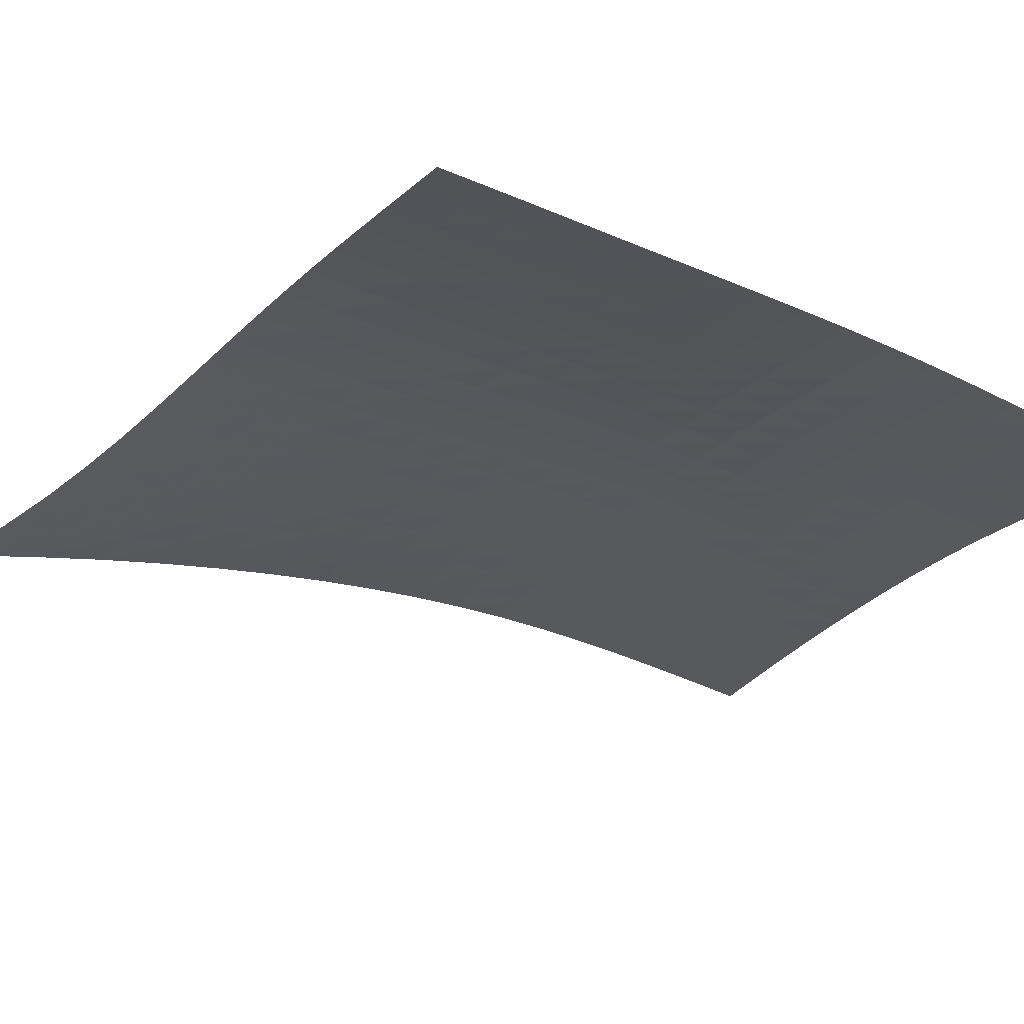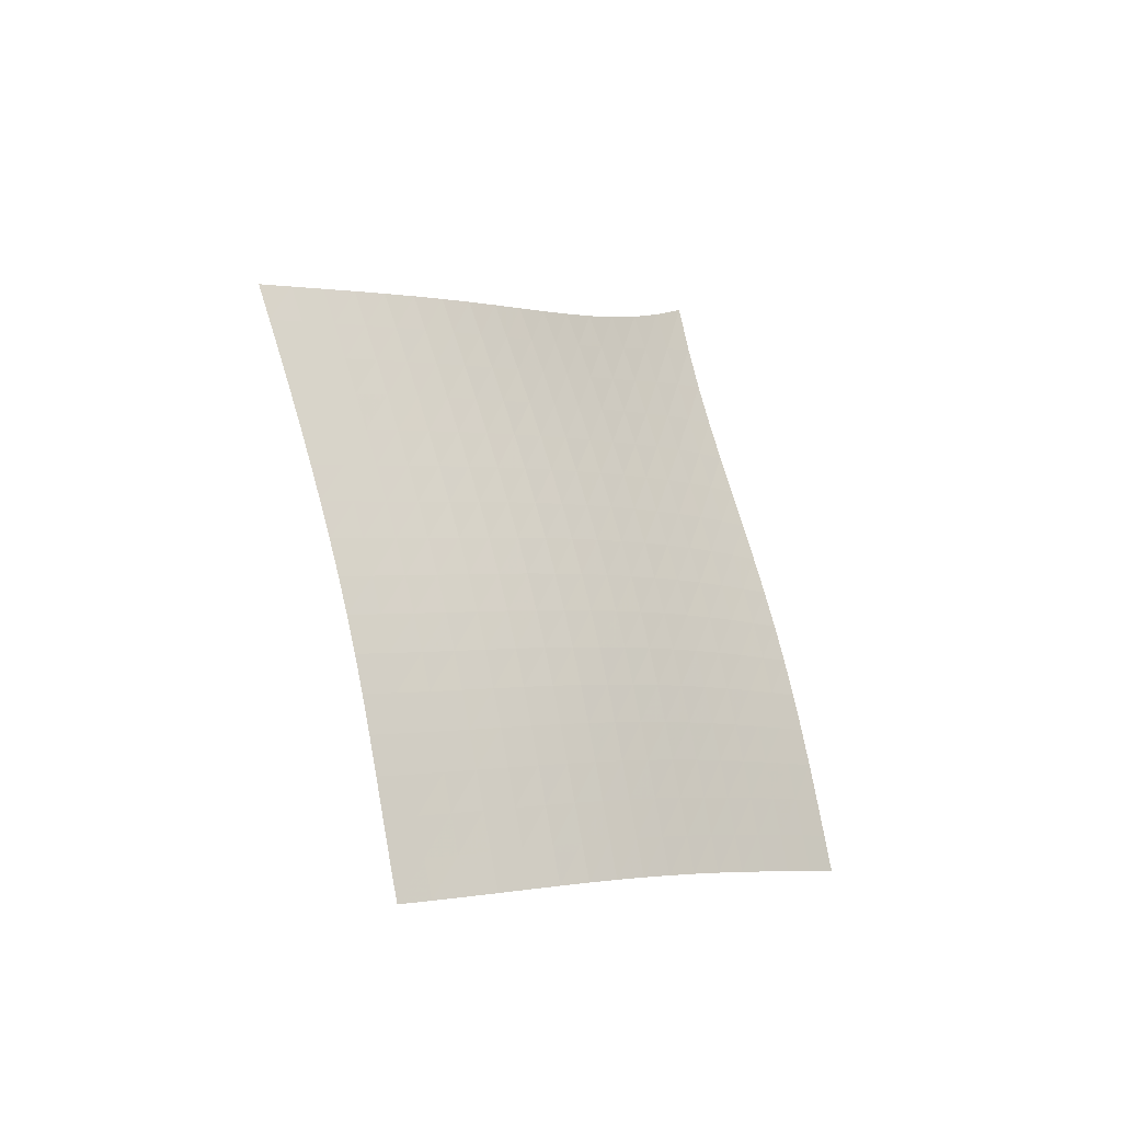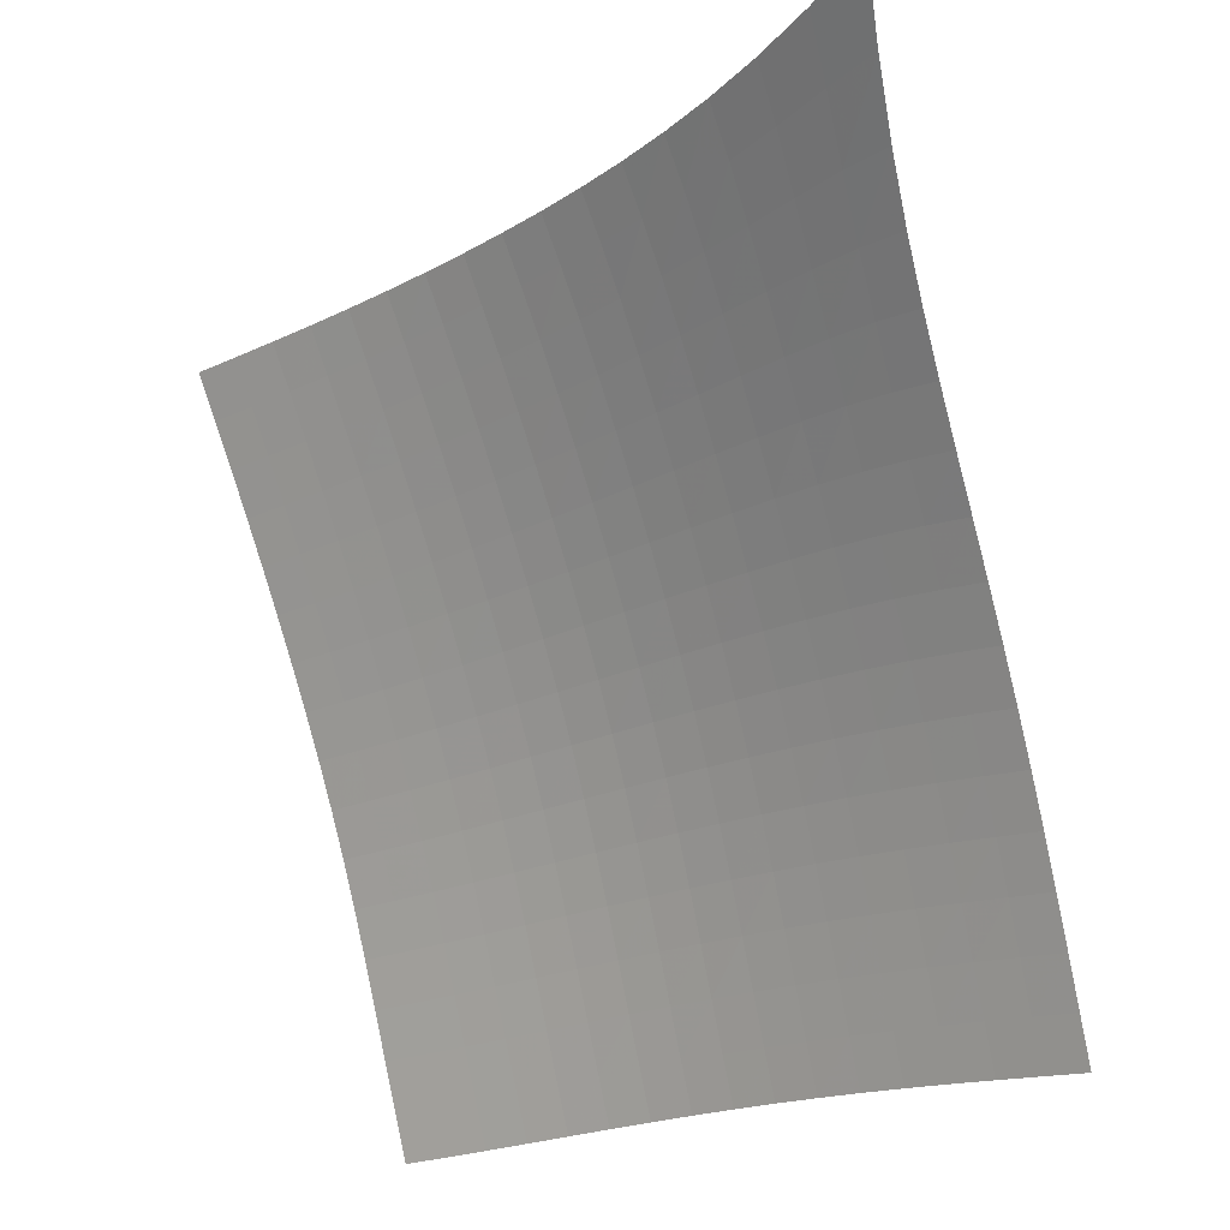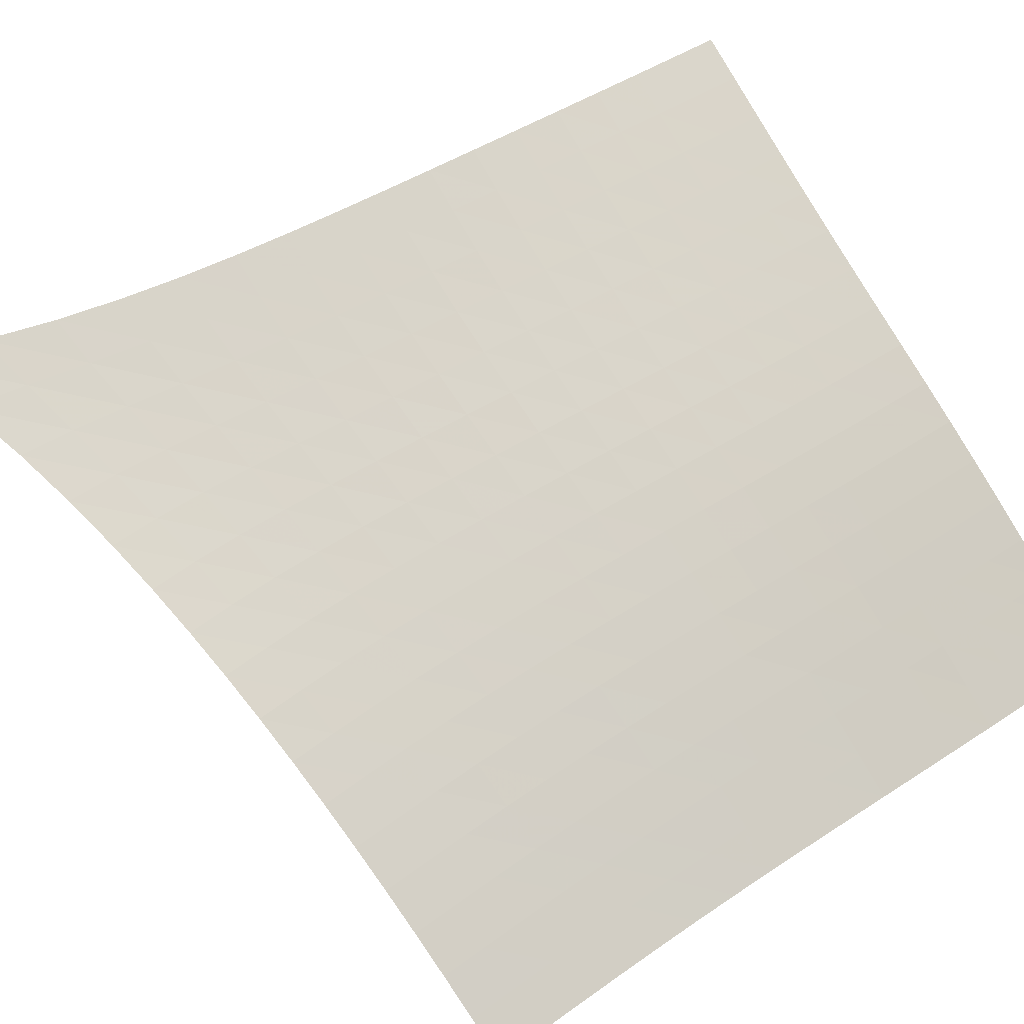
<metadata>
{"format":"obj","ext":"obj","renderer":"f3d","projection":"perspective","resolution":1024,"background":"white","views":[{"elev":-77.1,"azim":-65.6,"up":"+Z"},{"elev":-66.3,"azim":-93.4,"up":"+Y"},{"elev":-42.1,"azim":177.7,"up":"+Z"},{"elev":27.7,"azim":-73.3,"up":"+Z"}]}
</metadata>
<code>
v -6.498 -0.01429 6.498
v 2.78 -11.48 10.14
v -10.14 -11.48 -2.78
v -0.7991 -19.46 0.7991
v -9.961 -10.96 -2.176
v -9.785 -10.43 -1.572
v -9.604 -9.891 -0.97
v -9.416 -9.34 -0.3737
v -9.218 -8.771 0.2151
v -9.007 -8.182 0.7946
v -8.782 -7.57 1.364
v -8.543 -6.934 1.924
v -8.293 -6.27 2.476
v -8.033 -5.574 3.023
v -7.767 -4.839 3.569
v -7.498 -4.054 4.119
v -7.231 -3.203 4.68
v -6.971 -2.263 5.259
v -6.726 -1.202 5.864
v -5.864 -1.202 6.726
v -5.259 -2.263 6.971
v -4.68 -3.203 7.231
v -4.119 -4.054 7.498
v -3.569 -4.839 7.767
v -3.023 -5.574 8.033
v -2.476 -6.27 8.293
v -1.924 -6.934 8.543
v -1.364 -7.57 8.782
v -0.7946 -8.182 9.007
v -0.2151 -8.771 9.218
v 0.3737 -9.34 9.416
v 0.97 -9.891 9.604
v 1.572 -10.43 9.785
v 2.176 -10.96 9.961
v 2.503 -11.99 9.571
v 2.229 -12.49 9.006
v 1.961 -12.99 8.443
v 1.701 -13.49 7.882
v 1.449 -14 7.322
v 1.203 -14.5 6.763
v 0.9647 -15.01 6.203
v 0.7356 -15.52 5.639
v 0.517 -16.02 5.067
v 0.3097 -16.52 4.484
v 0.1134 -17.02 3.891
v -0.07358 -17.52 3.285
v -0.2545 -18 2.671
v -0.4335 -18.49 2.049
v -0.6142 -18.97 1.424
v -1.424 -18.97 0.6142
v -2.049 -18.49 0.4335
v -2.671 -18 0.2545
v -3.285 -17.52 0.07358
v -3.891 -17.02 -0.1134
v -4.484 -16.52 -0.3097
v -5.067 -16.02 -0.517
v -5.639 -15.52 -0.7356
v -6.203 -15.01 -0.9647
v -6.763 -14.5 -1.203
v -7.322 -14 -1.449
v -7.882 -13.49 -1.701
v -8.443 -12.99 -1.961
v -9.006 -12.49 -2.229
v -9.571 -11.99 -2.503
v -6.138 -2.067 6.138
v -6.403 -2.967 5.556
v -6.669 -3.82 4.987
v -6.938 -4.622 4.429
v -7.207 -5.38 3.878
v -7.472 -6.099 3.329
v -7.731 -6.786 2.778
v -7.98 -7.445 2.222
v -8.218 -8.079 1.659
v -8.442 -8.689 1.086
v -8.653 -9.277 0.5028
v -8.851 -9.847 -0.08896
v -9.039 -10.4 -0.6879
v -9.22 -10.94 -1.292
v -9.396 -11.46 -1.897
v -5.556 -2.967 6.403
v -5.837 -3.726 5.837
v -6.112 -4.489 5.279
v -6.384 -5.233 4.726
v -6.653 -5.953 4.176
v -6.917 -6.649 3.627
v -7.174 -7.321 3.074
v -7.421 -7.969 2.515
v -7.657 -8.596 1.948
v -7.88 -9.202 1.372
v -8.09 -9.788 0.7863
v -8.287 -10.36 0.1919
v -8.475 -10.91 -0.4095
v -8.655 -11.44 -1.015
v -8.832 -11.97 -1.622
v -4.987 -3.82 6.669
v -5.279 -4.489 6.112
v -5.56 -5.18 5.56
v -5.834 -5.871 5.011
v -6.104 -6.553 4.463
v -6.367 -7.222 3.914
v -6.622 -7.874 3.36
v -6.867 -8.509 2.8
v -7.101 -9.126 2.23
v -7.321 -9.724 1.652
v -7.529 -10.3 1.063
v -7.725 -10.87 0.4666
v -7.911 -11.42 -0.1371
v -8.091 -11.95 -0.7448
v -8.268 -12.47 -1.354
v -4.429 -4.622 6.938
v -4.726 -5.233 6.384
v -5.011 -5.871 5.834
v -5.288 -6.519 5.288
v -5.557 -7.168 4.741
v -5.82 -7.81 4.192
v -6.073 -8.442 3.638
v -6.316 -9.061 3.076
v -6.547 -9.666 2.505
v -6.765 -10.25 1.924
v -6.971 -10.83 1.334
v -7.165 -11.38 0.7348
v -7.35 -11.93 0.129
v -7.529 -12.46 -0.4809
v -7.706 -12.98 -1.092
v -3.878 -5.38 7.207
v -4.176 -5.953 6.653
v -4.463 -6.553 6.104
v -4.741 -7.168 5.557
v -5.011 -7.788 5.011
v -5.273 -8.406 4.462
v -5.525 -9.019 3.907
v -5.766 -9.623 3.344
v -5.995 -10.21 2.772
v -6.211 -10.79 2.19
v -6.414 -11.36 1.598
v -6.606 -11.91 0.9964
v -6.79 -12.44 0.3885
v -6.968 -12.97 -0.2235
v -7.145 -13.49 -0.8367
v -3.329 -6.099 7.472
v -3.627 -6.649 6.917
v -3.914 -7.222 6.367
v -4.192 -7.81 5.82
v -4.462 -8.406 5.273
v -4.723 -9.005 4.723
v -4.974 -9.6 4.168
v -5.214 -10.19 3.604
v -5.442 -10.77 3.031
v -5.655 -11.34 2.448
v -5.857 -11.89 1.854
v -6.047 -12.43 1.251
v -6.23 -12.96 0.6409
v -6.408 -13.48 0.02695
v -6.585 -13.99 -0.5885
v -2.778 -6.786 7.731
v -3.074 -7.321 7.174
v -3.36 -7.874 6.622
v -3.638 -8.442 6.073
v -3.907 -9.019 5.525
v -4.168 -9.6 4.974
v -4.418 -10.18 4.418
v -4.657 -10.76 3.854
v -4.884 -11.32 3.281
v -5.096 -11.88 2.696
v -5.296 -12.43 2.101
v -5.486 -12.96 1.496
v -5.668 -13.48 0.885
v -5.846 -14 0.2693
v -6.024 -14.51 -0.3481
v -2.222 -7.445 7.98
v -2.515 -7.969 7.421
v -2.8 -8.509 6.867
v -3.076 -9.061 6.316
v -3.344 -9.623 5.766
v -3.604 -10.19 5.214
v -3.854 -10.76 4.657
v -4.093 -11.32 4.093
v -4.318 -11.87 3.518
v -4.53 -12.42 2.933
v -4.729 -12.96 2.337
v -4.918 -13.49 1.731
v -5.1 -14.01 1.119
v -5.279 -14.51 0.5018
v -5.458 -15.02 -0.1171
v -1.659 -8.079 8.218
v -1.948 -8.596 7.657
v -2.23 -9.126 7.101
v -2.505 -9.666 6.547
v -2.772 -10.21 5.995
v -3.031 -10.77 5.442
v -3.281 -11.32 4.884
v -3.518 -11.87 4.318
v -3.743 -12.42 3.743
v -3.955 -12.96 3.157
v -4.154 -13.49 2.56
v -4.342 -14.01 1.954
v -4.525 -14.52 1.341
v -4.704 -15.03 0.7229
v -4.884 -15.53 0.1029
v -1.086 -8.689 8.442
v -1.372 -9.202 7.88
v -1.652 -9.724 7.321
v -1.924 -10.25 6.765
v -2.19 -10.79 6.211
v -2.448 -11.34 5.655
v -2.696 -11.88 5.096
v -2.933 -12.42 4.53
v -3.157 -12.96 3.955
v -3.368 -13.49 3.368
v -3.567 -14.02 2.771
v -3.756 -14.53 2.164
v -3.938 -15.04 1.551
v -4.119 -15.54 0.9319
v -4.3 -16.03 0.3112
v -0.5028 -9.277 8.653
v -0.7863 -9.788 8.09
v -1.063 -10.3 7.529
v -1.334 -10.83 6.971
v -1.598 -11.36 6.414
v -1.854 -11.89 5.857
v -2.101 -12.43 5.296
v -2.337 -12.96 4.729
v -2.56 -13.49 4.154
v -2.771 -14.02 3.567
v -2.97 -14.53 2.97
v -3.159 -15.04 2.363
v -3.341 -15.54 1.748
v -3.522 -16.04 1.129
v -3.705 -16.53 0.5081
v 0.08896 -9.847 8.851
v -0.1919 -10.36 8.287
v -0.4666 -10.87 7.725
v -0.7348 -11.38 7.165
v -0.9964 -11.91 6.606
v -1.251 -12.43 6.047
v -1.496 -12.96 5.486
v -1.731 -13.49 4.918
v -1.954 -14.01 4.342
v -2.164 -14.53 3.756
v -2.363 -15.04 3.159
v -2.551 -15.55 2.551
v -2.734 -16.04 1.937
v -2.915 -16.54 1.317
v -3.099 -17.03 0.6956
v 0.6879 -10.4 9.039
v 0.4095 -10.91 8.475
v 0.1371 -11.42 7.911
v -0.129 -11.93 7.35
v -0.3885 -12.44 6.79
v -0.6409 -12.96 6.23
v -0.885 -13.48 5.668
v -1.119 -14.01 5.1
v -1.341 -14.52 4.525
v -1.551 -15.04 3.938
v -1.748 -15.54 3.341
v -1.937 -16.04 2.734
v -2.119 -16.54 2.119
v -2.3 -17.03 1.499
v -2.484 -17.52 0.8771
v 1.292 -10.94 9.22
v 1.015 -11.44 8.655
v 0.7448 -11.95 8.091
v 0.4809 -12.46 7.529
v 0.2235 -12.97 6.968
v -0.02695 -13.48 6.408
v -0.2693 -14 5.846
v -0.5018 -14.51 5.279
v -0.7229 -15.03 4.704
v -0.9319 -15.54 4.119
v -1.129 -16.04 3.522
v -1.317 -16.54 2.915
v -1.499 -17.03 2.3
v -1.68 -17.52 1.68
v -1.863 -18 1.057
v 1.897 -11.46 9.396
v 1.622 -11.97 8.832
v 1.354 -12.47 8.268
v 1.092 -12.98 7.706
v 0.8367 -13.49 7.145
v 0.5885 -13.99 6.585
v 0.3481 -14.51 6.024
v 0.1171 -15.02 5.458
v -0.1029 -15.53 4.884
v -0.3112 -16.03 4.3
v -0.5081 -16.53 3.705
v -0.6956 -17.03 3.099
v -0.8771 -17.52 2.484
v -1.057 -18 1.863
v -1.239 -18.49 1.239
f 289 49 4
f 289 4 50
f 5 79 64
f 5 64 3
f 79 94 63
f 79 63 64
f 94 109 62
f 94 62 63
f 109 124 61
f 109 61 62
f 124 139 60
f 124 60 61
f 139 154 59
f 139 59 60
f 154 169 58
f 154 58 59
f 169 184 57
f 169 57 58
f 184 199 56
f 184 56 57
f 199 214 55
f 199 55 56
f 214 229 54
f 214 54 55
f 229 244 53
f 229 53 54
f 244 259 52
f 244 52 53
f 259 274 51
f 259 51 52
f 274 289 50
f 274 50 51
f 1 20 65
f 1 65 19
f 19 65 66
f 19 66 18
f 18 66 67
f 18 67 17
f 17 67 68
f 17 68 16
f 16 68 69
f 16 69 15
f 15 69 70
f 15 70 14
f 14 70 71
f 14 71 13
f 13 71 72
f 13 72 12
f 12 72 73
f 12 73 11
f 11 73 74
f 11 74 10
f 10 74 75
f 10 75 9
f 9 75 76
f 9 76 8
f 8 76 77
f 8 77 7
f 7 77 78
f 7 78 6
f 6 78 79
f 6 79 5
f 20 21 80
f 20 80 65
f 65 80 81
f 65 81 66
f 66 81 82
f 66 82 67
f 67 82 83
f 67 83 68
f 68 83 84
f 68 84 69
f 69 84 85
f 69 85 70
f 70 85 86
f 70 86 71
f 71 86 87
f 71 87 72
f 72 87 88
f 72 88 73
f 73 88 89
f 73 89 74
f 74 89 90
f 74 90 75
f 75 90 91
f 75 91 76
f 76 91 92
f 76 92 77
f 77 92 93
f 77 93 78
f 78 93 94
f 78 94 79
f 21 22 95
f 21 95 80
f 80 95 96
f 80 96 81
f 81 96 97
f 81 97 82
f 82 97 98
f 82 98 83
f 83 98 99
f 83 99 84
f 84 99 100
f 84 100 85
f 85 100 101
f 85 101 86
f 86 101 102
f 86 102 87
f 87 102 103
f 87 103 88
f 88 103 104
f 88 104 89
f 89 104 105
f 89 105 90
f 90 105 106
f 90 106 91
f 91 106 107
f 91 107 92
f 92 107 108
f 92 108 93
f 93 108 109
f 93 109 94
f 22 23 110
f 22 110 95
f 95 110 111
f 95 111 96
f 96 111 112
f 96 112 97
f 97 112 113
f 97 113 98
f 98 113 114
f 98 114 99
f 99 114 115
f 99 115 100
f 100 115 116
f 100 116 101
f 101 116 117
f 101 117 102
f 102 117 118
f 102 118 103
f 103 118 119
f 103 119 104
f 104 119 120
f 104 120 105
f 105 120 121
f 105 121 106
f 106 121 122
f 106 122 107
f 107 122 123
f 107 123 108
f 108 123 124
f 108 124 109
f 23 24 125
f 23 125 110
f 110 125 126
f 110 126 111
f 111 126 127
f 111 127 112
f 112 127 128
f 112 128 113
f 113 128 129
f 113 129 114
f 114 129 130
f 114 130 115
f 115 130 131
f 115 131 116
f 116 131 132
f 116 132 117
f 117 132 133
f 117 133 118
f 118 133 134
f 118 134 119
f 119 134 135
f 119 135 120
f 120 135 136
f 120 136 121
f 121 136 137
f 121 137 122
f 122 137 138
f 122 138 123
f 123 138 139
f 123 139 124
f 24 25 140
f 24 140 125
f 125 140 141
f 125 141 126
f 126 141 142
f 126 142 127
f 127 142 143
f 127 143 128
f 128 143 144
f 128 144 129
f 129 144 145
f 129 145 130
f 130 145 146
f 130 146 131
f 131 146 147
f 131 147 132
f 132 147 148
f 132 148 133
f 133 148 149
f 133 149 134
f 134 149 150
f 134 150 135
f 135 150 151
f 135 151 136
f 136 151 152
f 136 152 137
f 137 152 153
f 137 153 138
f 138 153 154
f 138 154 139
f 25 26 155
f 25 155 140
f 140 155 156
f 140 156 141
f 141 156 157
f 141 157 142
f 142 157 158
f 142 158 143
f 143 158 159
f 143 159 144
f 144 159 160
f 144 160 145
f 145 160 161
f 145 161 146
f 146 161 162
f 146 162 147
f 147 162 163
f 147 163 148
f 148 163 164
f 148 164 149
f 149 164 165
f 149 165 150
f 150 165 166
f 150 166 151
f 151 166 167
f 151 167 152
f 152 167 168
f 152 168 153
f 153 168 169
f 153 169 154
f 26 27 170
f 26 170 155
f 155 170 171
f 155 171 156
f 156 171 172
f 156 172 157
f 157 172 173
f 157 173 158
f 158 173 174
f 158 174 159
f 159 174 175
f 159 175 160
f 160 175 176
f 160 176 161
f 161 176 177
f 161 177 162
f 162 177 178
f 162 178 163
f 163 178 179
f 163 179 164
f 164 179 180
f 164 180 165
f 165 180 181
f 165 181 166
f 166 181 182
f 166 182 167
f 167 182 183
f 167 183 168
f 168 183 184
f 168 184 169
f 27 28 185
f 27 185 170
f 170 185 186
f 170 186 171
f 171 186 187
f 171 187 172
f 172 187 188
f 172 188 173
f 173 188 189
f 173 189 174
f 174 189 190
f 174 190 175
f 175 190 191
f 175 191 176
f 176 191 192
f 176 192 177
f 177 192 193
f 177 193 178
f 178 193 194
f 178 194 179
f 179 194 195
f 179 195 180
f 180 195 196
f 180 196 181
f 181 196 197
f 181 197 182
f 182 197 198
f 182 198 183
f 183 198 199
f 183 199 184
f 28 29 200
f 28 200 185
f 185 200 201
f 185 201 186
f 186 201 202
f 186 202 187
f 187 202 203
f 187 203 188
f 188 203 204
f 188 204 189
f 189 204 205
f 189 205 190
f 190 205 206
f 190 206 191
f 191 206 207
f 191 207 192
f 192 207 208
f 192 208 193
f 193 208 209
f 193 209 194
f 194 209 210
f 194 210 195
f 195 210 211
f 195 211 196
f 196 211 212
f 196 212 197
f 197 212 213
f 197 213 198
f 198 213 214
f 198 214 199
f 29 30 215
f 29 215 200
f 200 215 216
f 200 216 201
f 201 216 217
f 201 217 202
f 202 217 218
f 202 218 203
f 203 218 219
f 203 219 204
f 204 219 220
f 204 220 205
f 205 220 221
f 205 221 206
f 206 221 222
f 206 222 207
f 207 222 223
f 207 223 208
f 208 223 224
f 208 224 209
f 209 224 225
f 209 225 210
f 210 225 226
f 210 226 211
f 211 226 227
f 211 227 212
f 212 227 228
f 212 228 213
f 213 228 229
f 213 229 214
f 30 31 230
f 30 230 215
f 215 230 231
f 215 231 216
f 216 231 232
f 216 232 217
f 217 232 233
f 217 233 218
f 218 233 234
f 218 234 219
f 219 234 235
f 219 235 220
f 220 235 236
f 220 236 221
f 221 236 237
f 221 237 222
f 222 237 238
f 222 238 223
f 223 238 239
f 223 239 224
f 224 239 240
f 224 240 225
f 225 240 241
f 225 241 226
f 226 241 242
f 226 242 227
f 227 242 243
f 227 243 228
f 228 243 244
f 228 244 229
f 31 32 245
f 31 245 230
f 230 245 246
f 230 246 231
f 231 246 247
f 231 247 232
f 232 247 248
f 232 248 233
f 233 248 249
f 233 249 234
f 234 249 250
f 234 250 235
f 235 250 251
f 235 251 236
f 236 251 252
f 236 252 237
f 237 252 253
f 237 253 238
f 238 253 254
f 238 254 239
f 239 254 255
f 239 255 240
f 240 255 256
f 240 256 241
f 241 256 257
f 241 257 242
f 242 257 258
f 242 258 243
f 243 258 259
f 243 259 244
f 32 33 260
f 32 260 245
f 245 260 261
f 245 261 246
f 246 261 262
f 246 262 247
f 247 262 263
f 247 263 248
f 248 263 264
f 248 264 249
f 249 264 265
f 249 265 250
f 250 265 266
f 250 266 251
f 251 266 267
f 251 267 252
f 252 267 268
f 252 268 253
f 253 268 269
f 253 269 254
f 254 269 270
f 254 270 255
f 255 270 271
f 255 271 256
f 256 271 272
f 256 272 257
f 257 272 273
f 257 273 258
f 258 273 274
f 258 274 259
f 33 34 275
f 33 275 260
f 260 275 276
f 260 276 261
f 261 276 277
f 261 277 262
f 262 277 278
f 262 278 263
f 263 278 279
f 263 279 264
f 264 279 280
f 264 280 265
f 265 280 281
f 265 281 266
f 266 281 282
f 266 282 267
f 267 282 283
f 267 283 268
f 268 283 284
f 268 284 269
f 269 284 285
f 269 285 270
f 270 285 286
f 270 286 271
f 271 286 287
f 271 287 272
f 272 287 288
f 272 288 273
f 273 288 289
f 273 289 274
f 34 2 35
f 34 35 275
f 275 35 36
f 275 36 276
f 276 36 37
f 276 37 277
f 277 37 38
f 277 38 278
f 278 38 39
f 278 39 279
f 279 39 40
f 279 40 280
f 280 40 41
f 280 41 281
f 281 41 42
f 281 42 282
f 282 42 43
f 282 43 283
f 283 43 44
f 283 44 284
f 284 44 45
f 284 45 285
f 285 45 46
f 285 46 286
f 286 46 47
f 286 47 287
f 287 47 48
f 287 48 288
f 288 48 49
f 288 49 289

</code>
